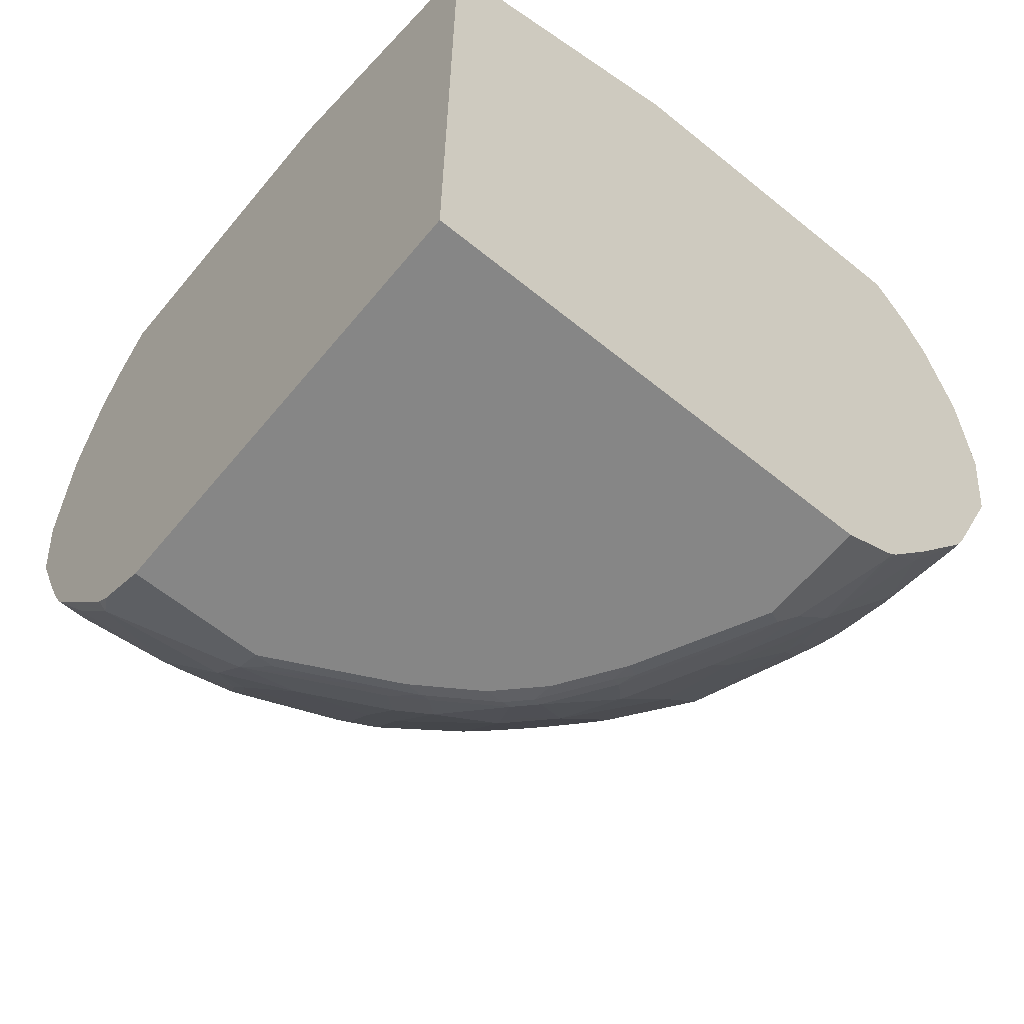
<metadata>
{"format":"obj","ext":"obj","renderer":"f3d","projection":"perspective","resolution":1024,"background":"white","views":[{"elev":-62.0,"azim":140.5,"up":"+Y"}]}
</metadata>
<code>
v -0.6711 -0.4403 0.01995
v -0.6711 -0.4027 0.05755
v -0.6711 -0.326 0.01995
v -0.6519 -0.5552 0.01995
v -0.6519 -0.5368 0.05755
v -0.6519 -0.5177 0.07674
v -0.6711 -0.3835 0.07674
v -0.6519 -0.4411 0.1534
v -0.6711 -0.326 0.03837
v -0.6708 -0.3069 0.01995
v -0.6517 -0.556 0.01995
v -0.6327 -0.556 0.1534
v -0.6519 -0.3643 0.1918
v -0.6711 -0.3643 0.07674
v -0.6519 -0.4218 0.1726
v -0.6519 -0.2109 0.07674
v -0.6519 -0.1918 0.05755
v -0.6707 -0.3061 0.01995
v -0.6511 -0.5575 0.01995
v -0.6263 -0.5688 0.1598
v -0.6279 -0.556 0.175
v -0.6327 -0.5368 0.1726
v -0.5944 -0.6519 0.1534
v -0.588 -0.6647 0.1598
v -0.6135 -0.4218 0.2685
v -0.5944 -0.3835 0.326
v -0.5944 -0.3643 0.326
v -0.6471 -0.3548 0.2013
v -0.6471 -0.2972 0.1822
v -0.6519 -0.3069 0.1726
v -0.6519 -0.2876 0.1534
v -0.6135 -0.4793 0.2493
v -0.6327 -0.4985 0.1918
v -0.6327 -0.1918 0.1726
v -0.6327 -0.1726 0.1342
v -0.6279 -0.163 0.1439
v -0.6471 -0.1822 0.06712
v -0.6279 -0.1247 0.02881
v -0.6323 -0.1335 0.01995
v -0.6519 -0.1918 0.01995
v -0.5936 -0.6918 0.01995
v -0.5944 -0.671 0.09592
v -0.6071 -0.5688 0.2173
v -0.5896 -0.556 0.2709
v -0.5896 -0.5177 0.2901
v -0.5896 -0.6519 0.175
v -0.5848 -0.6614 0.1774
v -0.588 -0.6838 0.1023
v -0.5688 -0.703 0.1598
v -0.5944 -0.4411 0.3068
v -0.5816 -0.3835 0.3515
v -0.5816 -0.4411 0.3324
v -0.5896 -0.3548 0.3356
v -0.6279 -0.3356 0.2397
v -0.6087 -0.2589 0.2589
v -0.6087 -0.2014 0.2397
v -0.6279 -0.2206 0.2013
v -0.6327 -0.2301 0.1918
v -0.5944 -0.4985 0.2876
v -0.6279 -0.1822 0.1822
v -0.6087 -0.1247 0.163
v -0.6087 -0.0863 0.04799
v -0.6027 -0.07412 0.03837
v -0.6027 -0.07412 0.01995
v -0.6264 -0.1217 0.01995
v -0.5852 -0.7087 0.01995
v -0.588 -0.703 0.02562
v -0.5512 -0.6135 0.3092
v -0.5464 -0.6231 0.3116
v -0.5512 -0.556 0.3475
v -0.5704 -0.5177 0.3284
v -0.5752 -0.4985 0.326
v -0.5656 -0.6998 0.1774
v -0.5273 -0.6998 0.2732
v -0.5688 -0.7222 0.1023
v -0.5624 -0.735 0.08949
v -0.5433 -0.735 0.1662
v -0.5496 -0.7222 0.179
v -0.5464 -0.719 0.1966
v -0.524 -0.3835 0.4282
v -0.5816 -0.3643 0.3515
v -0.5624 -0.4985 0.3515
v -0.5624 -0.4218 0.3707
v -0.5704 -0.2206 0.3356
v -0.6087 -0.3164 0.2781
v -0.5896 -0.1822 0.2781
v -0.6207 -0.1726 0.1918
v -0.6015 -0.1151 0.1726
v -0.5814 -0.07412 0.1726
v -0.5896 -0.0863 0.163
v -0.5931 -0.07412 0.1177
v -0.6006 -0.07412 0.05755
v -0.2685 -0.07412 0.01995
v -0.524 -0.7925 0.01995
v -0.524 -0.7925 0.032
v -0.5273 -0.6807 0.2924
v -0.5273 -0.6614 0.3116
v -0.5464 -0.5656 0.3499
v -0.5433 -0.5368 0.3707
v -0.5081 -0.719 0.2924
v -0.4857 -0.8308 0.1087
v -0.5305 -0.7605 0.1407
v -0.5049 -0.7925 0.147
v -0.5112 -0.7797 0.1598
v -0.5081 -0.7765 0.1774
v -0.524 -0.3452 0.4282
v -0.4857 -0.4411 0.4666
v -0.5624 -0.326 0.3707
v -0.5624 -0.2301 0.3515
v -0.524 -0.4793 0.409
v -0.5632 -0.2109 0.3451
v -0.5632 -0.1726 0.326
v -0.5824 -0.1726 0.2876
v -0.5824 -0.1534 0.2685
v -0.5632 -0.07673 0.2301
v -0.5626 -0.07412 0.2275
v 0.008745 -0.07412 0.2876
v 0.008745 -0.1726 0.01995
v -0.4801 -0.8482 0.01995
v -0.5081 -0.6998 0.3116
v -0.4889 -0.6807 0.3499
v -0.4697 -0.604 0.4266
v -0.5273 -0.604 0.3499
v -0.4665 -0.5752 0.4474
v -0.4665 -0.5368 0.4666
v -0.4506 -0.7382 0.3499
v -0.4506 -0.719 0.369
v -0.4506 -0.8149 0.2349
v -0.4506 -0.7956 0.2732
v -0.4729 -0.8564 0.02562
v -0.4474 -0.8692 0.1087
v -0.4474 -0.85 0.1662
v -0.4889 -0.8149 0.1391
v -0.4506 -0.834 0.1966
v -0.5049 -0.326 0.4474
v -0.5049 -0.2301 0.4282
v -0.5433 -0.2876 0.3898
v -0.4665 -0.4411 0.4857
v -0.4282 -0.3835 0.524
v -0.4857 -0.3069 0.4666
v -0.5057 -0.2109 0.4218
v -0.4865 -0.1918 0.441
v -0.5441 -0.1918 0.3643
v -0.4649 -0.163 0.4506
v -0.5441 -0.1342 0.326
v -0.5632 -0.1342 0.2876
v -0.5249 -0.07673 0.3068
v -0.5613 -0.07412 0.2301
v 0.008745 -0.07412 0.6026
v 0.008745 -0.882 0.01995
v -0.4729 -0.8564 0.01995
v -0.4314 -0.6998 0.4074
v -0.4697 -0.6614 0.3882
v -0.4282 -0.671 0.4282
v -0.4474 -0.5752 0.4666
v -0.409 -0.556 0.5049
v -0.3706 -0.5368 0.5432
v -0.409 -0.4793 0.524
v -0.3931 -0.719 0.4266
v -0.3738 -0.834 0.3308
v -0.4122 -0.7765 0.3499
v -0.4314 -0.8532 0.1966
v -0.4122 -0.8532 0.2349
v -0.4314 -0.8149 0.2732
v -0.4346 -0.8756 0.1215
v -0.4857 -0.2109 0.4474
v -0.3706 -0.4218 0.5624
v -0.3515 -0.3835 0.5816
v -0.4282 -0.3452 0.524
v -0.4474 -0.326 0.5049
v -0.4665 -0.3069 0.4857
v -0.4745 -0.2589 0.4697
v -0.4665 -0.1918 0.4666
v -0.4745 -0.1822 0.4506
v -0.4458 -0.1247 0.4506
v -0.4833 -0.07412 0.3669
v -0.5249 -0.09594 0.326
v -0.5128 -0.0863 0.3356
v -0.5216 -0.07412 0.3094
v -0.5242 -0.07412 0.3042
v -0.5421 -0.07412 0.2685
v -0.03577 -0.07412 0.6026
v 0.008745 -0.08313 0.6072
v 0.008745 -0.882 0.4218
v -0.4218 -0.882 0.01995
v -0.4122 -0.6998 0.4266
v -0.4314 -0.604 0.465
v -0.4314 -0.5847 0.4745
v -0.4218 -0.5752 0.4865
v -0.3835 -0.556 0.5249
v -0.3547 -0.5464 0.5512
v -0.3451 -0.5177 0.5632
v -0.3515 -0.4985 0.5624
v -0.3547 -0.7382 0.4458
v -0.3738 -0.719 0.4458
v -0.3931 -0.8532 0.2732
v -0.3355 -0.8724 0.3116
v -0.3164 -0.8724 0.3308
v -0.3451 -0.8436 0.3451
v -0.3355 -0.834 0.369
v -0.4314 -0.8724 0.1391
v -0.3931 -0.8724 0.2158
v -0.3963 -0.8756 0.1982
v -0.4218 -0.882 0.115
v -0.3835 -0.882 0.1918
v -0.3451 -0.4027 0.5824
v -0.3355 -0.3931 0.5896
v -0.326 -0.3835 0.5944
v -0.3515 -0.3643 0.5816
v -0.3899 -0.2876 0.5432
v -0.4282 -0.2301 0.5049
v -0.3899 -0.1918 0.524
v -0.4458 -0.163 0.4697
v -0.3515 -0.2301 0.5624
v -0.4074 -0.1055 0.4697
v -0.4056 -0.07412 0.4541
v -0.4179 -0.07412 0.4435
v -0.4392 -0.07412 0.4226
v -0.4422 -0.07412 0.4192
v -0.4553 -0.0863 0.4122
v -0.4998 -0.07412 0.3426
v -0.1164 -0.07412 0.5931
v -0.04476 -0.08313 0.6072
v 0.008745 -0.1063 0.6188
v 0.008745 -0.8584 0.4689
v -0.1151 -0.882 0.4218
v -0.3931 -0.6614 0.465
v -0.3164 -0.6807 0.5129
v -0.3164 -0.604 0.5512
v -0.3068 -0.6327 0.5441
v -0.326 -0.556 0.5632
v -0.3068 -0.5177 0.5824
v -0.3355 -0.508 0.5704
v -0.2972 -0.719 0.5033
v -0.2781 -0.7956 0.4458
v -0.3164 -0.6998 0.5033
v -0.3738 -0.8724 0.2541
v -0.326 -0.8772 0.3092
v -0.3068 -0.8772 0.3284
v -0.2493 -0.8772 0.3667
v -0.2589 -0.8724 0.369
v -0.2781 -0.8532 0.3882
v -0.2781 -0.8149 0.4266
v -0.377 -0.8756 0.2365
v -0.3642 -0.882 0.2301
v -0.2013 -0.3739 0.6471
v -0.1918 -0.3643 0.6519
v -0.3164 -0.4506 0.5896
v -0.2781 -0.4315 0.6088
v -0.326 -0.3643 0.5944
v -0.3323 -0.1918 0.5624
v -0.3515 -0.1726 0.5432
v -0.3308 -0.1439 0.5464
v -0.369 -0.163 0.5272
v -0.4074 -0.1439 0.4889
v -0.326 -0.2301 0.5752
v -0.3284 -0.2109 0.5704
v -0.369 -0.0863 0.4889
v -0.329 -0.07412 0.5116
v -0.1336 -0.07412 0.5893
v -0.1598 -0.08313 0.588
v -0.1598 -0.1215 0.6072
v -0.1023 -0.1023 0.6072
v -0.0192 -0.1342 0.6327
v 0.008745 -0.1342 0.6327
v -0.1151 -0.8692 0.4474
v 0.008745 -0.8579 0.47
v -3.901e-05 -0.85 0.4857
v -0.2301 -0.882 0.3643
v -0.1343 -0.8772 0.4242
v -0.1726 -0.8772 0.4051
v -0.3068 -0.671 0.5249
v -0.2301 -0.5752 0.6016
v -0.2877 -0.556 0.5824
v -0.2877 -0.6902 0.5249
v -0.2685 -0.7094 0.5249
v -0.1726 -0.671 0.5824
v -0.2972 -0.508 0.5896
v -0.2685 -0.735 0.5049
v -0.2781 -0.719 0.5129
v -0.2493 -0.8116 0.4474
v -0.3642 -0.8772 0.2517
v -0.326 -0.882 0.2876
v -0.2877 -0.882 0.326
v -0.2301 -0.8692 0.3898
v -0.2493 -0.85 0.409
v -0.2493 -0.8308 0.4282
v -0.1822 -0.4315 0.6471
v -0.1726 -0.4218 0.6519
v -0.0767 -0.3835 0.6711
v -0.0767 -0.3643 0.6711
v -0.1726 -0.3069 0.6519
v -0.2685 -0.326 0.6135
v -0.2589 -0.4889 0.6088
v -0.2877 -0.2493 0.5944
v -0.3092 -0.1726 0.5704
v -0.3116 -0.163 0.5656
v -0.3308 -0.1055 0.5272
v -0.2685 -0.1918 0.5944
v -0.2709 -0.1726 0.5896
v -0.3116 -0.0863 0.5272
v -0.2907 -0.07412 0.5307
v -0.2108 -0.07412 0.5704
v -0.1774 -0.1247 0.604
v -0.175 -0.1342 0.6088
v -0.179 -0.179 0.6263
v -0.1407 -0.1598 0.6263
v -0.1534 -0.1342 0.6135
v -0.1343 -0.1726 0.6327
v -0.08309 -0.1406 0.6263
v -0.05753 -0.1918 0.6519
v 0.008745 -0.1918 0.6519
v -0.1151 -0.8308 0.4857
v -0.1726 -0.85 0.4474
v 0.008745 -0.8471 0.4828
v 0.008745 -0.8398 0.4886
v 0.008745 -0.7693 0.5425
v -3.901e-05 -0.7733 0.5432
v -0.09593 -0.735 0.5624
v -0.2205 -0.5656 0.6088
v -0.2781 -0.5464 0.5896
v -0.1726 -0.7094 0.5632
v -0.1726 -0.735 0.5432
v -0.163 -0.6614 0.5896
v -0.2109 -0.8308 0.4474
v -0.1918 -0.7733 0.5049
v -0.2013 -0.508 0.6279
v -0.1534 -0.4411 0.6519
v -0.1822 -0.5464 0.6279
v -0.1726 -0.5368 0.6327
v -0.05753 -0.4027 0.6711
v -3.901e-05 -0.2876 0.6711
v -0.1534 -0.2876 0.6519
v -0.1726 -0.1918 0.6327
v -0.1918 -0.2301 0.6327
v -0.2493 -0.2685 0.6135
v -0.2397 -0.5272 0.6088
v -0.2733 -0.163 0.5848
v -0.2326 -0.1918 0.6088
v -0.2349 -0.0863 0.5656
v -0.214 -0.07412 0.5691
v -0.0767 -0.2109 0.6519
v 0.008745 -0.2894 0.6693
v -0.1343 -0.7477 0.5441
v -0.1534 -0.7669 0.5249
v -0.1534 -0.7925 0.5049
v -0.1151 -0.7286 0.5632
v 0.008745 -0.7158 0.5816
v -0.0192 -0.7158 0.5816
v -0.1055 -0.719 0.5704
v -0.163 -0.5656 0.6279
v -0.163 -0.6998 0.5704
v -0.02879 -0.6998 0.5896
v -0.009622 -0.6614 0.6088
v -0.02879 -0.5656 0.6471
v -0.0192 -0.4411 0.6711
v -0.1534 -0.556 0.6327
v -0.0767 -0.5177 0.6519
v -0.1151 -0.2493 0.6519
v 0.008745 -0.3069 0.6711
v -0.1942 -0.2109 0.6279
v 0.008745 -0.6972 0.5909
v -0.0192 -0.703 0.588
v -0.0192 -0.556 0.6519
v -3.901e-05 -0.6647 0.6072
v -3.901e-05 -0.6519 0.6135
v -3.901e-05 -0.4602 0.6711
v -0.05753 -0.5368 0.6519
v 0.008745 -0.4515 0.6711
v 0.008745 -0.6902 0.5944
v 0.008745 -0.556 0.6519
v 0.008745 -0.653 0.6114
f 209 214 210
f 213 254 253
f 212 214 251
f 212 254 213
f 212 251 252
f 212 252 253
f 213 253 255
f 210 214 211
f 212 253 254
f 214 256 257
f 215 258 216
f 214 296 251
f 223 263 264
f 215 255 258
f 216 258 259
f 222 260 261
f 222 263 223
f 222 261 262
f 222 262 263
f 214 257 296
f 209 256 214
f 198 239 240
f 208 247 250
f 197 238 198
f 223 264 224
f 197 237 238
f 198 238 239
f 198 240 241
f 198 241 242
f 198 242 200
f 198 200 199
f 200 242 243
f 200 243 235
f 202 203 244
f 202 244 237
f 203 205 244
f 205 245 244
f 207 246 247
f 207 247 208
f 207 233 248
f 207 248 249
f 207 249 246
f 209 250 256
f 224 264 265
f 240 284 269
f 225 267 268
f 234 272 236
f 234 235 281
f 234 281 279
f 235 243 287
f 235 287 281
f 237 244 282
f 237 282 238
f 238 282 283
f 238 283 284
f 238 284 239
f 239 284 240
f 240 271 266
f 240 266 285
f 240 285 241
f 241 285 242
f 242 286 287
f 242 287 243
f 196 237 197
f 242 285 286
f 234 275 272
f 225 266 226
f 234 276 275
f 234 279 280
f 225 268 266
f 226 266 270
f 226 270 271
f 226 271 240
f 226 240 269
f 227 236 228
f 228 236 272
f 228 272 230
f 229 273 274
f 229 274 231
f 229 230 273
f 230 272 275
f 230 275 276
f 230 276 277
f 230 277 273
f 231 274 232
f 232 274 321
f 232 321 278
f 233 278 248
f 234 280 276
f 196 202 237
f 152 186 154
f 195 234 236
f 159 161 160
f 159 160 194
f 160 164 196
f 160 196 197
f 160 197 198
f 160 198 199
f 160 199 200
f 160 200 194
f 162 165 201
f 162 201 163
f 163 201 202
f 163 202 196
f 165 203 202
f 165 202 201
f 165 204 205
f 165 205 203
f 168 206 207
f 168 207 208
f 168 208 250
f 159 195 186
f 168 250 209
f 159 194 195
f 157 168 167
f 244 245 282
f 150 226 269
f 150 269 284
f 150 284 283
f 150 283 245
f 150 245 205
f 150 205 204
f 150 204 185
f 154 186 187
f 154 187 155
f 155 187 188
f 155 188 189
f 155 189 190
f 155 190 156
f 156 190 157
f 157 190 191
f 157 191 192
f 157 192 193
f 157 193 168
f 157 167 158
f 168 193 192
f 168 192 206
f 169 210 211
f 186 195 227
f 186 227 187
f 187 190 189
f 187 189 188
f 187 227 228
f 187 228 190
f 190 229 191
f 190 228 230
f 190 230 229
f 191 229 231
f 191 231 192
f 192 232 278
f 192 278 233
f 192 233 207
f 192 207 206
f 192 231 232
f 194 234 195
f 194 200 235
f 194 235 234
f 184 225 226
f 183 223 224
f 182 222 223
f 178 221 179
f 169 211 173
f 169 173 170
f 169 209 210
f 170 173 171
f 171 173 172
f 173 212 213
f 173 213 175
f 173 211 214
f 173 214 212
f 195 236 227
f 175 213 255
f 175 215 216
f 175 216 217
f 175 217 218
f 175 218 219
f 175 219 220
f 175 220 176
f 176 221 178
f 176 178 177
f 176 220 219
f 175 255 215
f 245 283 282
f 353 365 354
f 246 288 247
f 312 332 343
f 313 344 345
f 313 345 346
f 313 346 314
f 313 319 347
f 313 347 344
f 314 346 326
f 314 326 325
f 317 348 318
f 318 348 349
f 318 349 319
f 319 349 353
f 319 353 350
f 319 350 347
f 320 324 351
f 320 351 329
f 320 329 337
f 320 337 321
f 322 323 345
f 311 332 312
f 322 345 344
f 311 342 332
f 309 311 310
f 294 337 329
f 294 329 327
f 296 300 338
f 296 338 297
f 297 338 340
f 297 340 301
f 299 339 300
f 299 335 339
f 300 339 334
f 300 334 306
f 300 306 338
f 302 340 341
f 303 341 338
f 303 338 306
f 303 306 304
f 304 306 305
f 306 334 309
f 306 309 307
f 309 334 311
f 311 334 342
f 322 344 347
f 322 347 350
f 322 350 352
f 351 364 357
f 353 363 365
f 150 184 226
f 354 365 366
f 354 366 364
f 354 364 355
f 356 358 368
f 356 368 367
f 357 364 368
f 357 368 358
f 362 370 366
f 362 366 365
f 362 365 363
f 364 366 371
f 364 371 367
f 364 367 368
f 366 370 372
f 366 372 371
f 367 371 369
f 351 355 364
f 349 363 353
f 349 362 363
f 348 362 349
f 323 326 346
f 323 346 345
f 324 352 350
f 324 350 353
f 324 353 354
f 324 354 355
f 324 355 351
f 328 356 331
f 328 357 358
f 293 299 295
f 328 358 356
f 329 357 330
f 332 342 359
f 332 360 343
f 333 359 334
f 334 339 361
f 334 361 335
f 334 359 342
f 335 361 339
f 338 341 340
f 329 351 357
f 246 249 288
f 293 336 299
f 292 335 299
f 258 298 259
f 259 301 340
f 259 340 302
f 259 298 301
f 260 303 261
f 261 303 262
f 262 303 304
f 262 304 305
f 262 305 306
f 262 306 307
f 262 307 309
f 262 309 308
f 262 308 263
f 263 308 309
f 263 309 310
f 263 310 264
f 264 310 311
f 264 311 312
f 264 312 265
f 257 300 296
f 266 271 270
f 256 300 257
f 256 295 299
f 247 288 289
f 247 289 290
f 247 290 291
f 247 291 292
f 247 292 336
f 247 336 293
f 247 293 250
f 248 278 294
f 248 294 249
f 249 294 288
f 250 293 295
f 250 295 256
f 251 296 297
f 251 297 252
f 252 297 253
f 253 297 301
f 253 301 298
f 253 298 258
f 253 258 255
f 256 299 300
f 266 268 313
f 266 314 286
f 266 286 285
f 288 294 327
f 288 327 289
f 289 328 331
f 289 331 290
f 289 327 329
f 289 329 330
f 289 330 357
f 289 357 328
f 290 331 356
f 290 356 367
f 290 367 369
f 290 369 360
f 290 360 332
f 290 332 291
f 291 332 359
f 291 359 333
f 291 333 292
f 292 333 334
f 292 334 335
f 287 314 325
f 286 314 287
f 281 287 325
f 279 326 323
f 267 315 268
f 268 315 316
f 268 316 317
f 268 317 318
f 268 318 319
f 268 319 313
f 273 320 274
f 273 277 324
f 273 324 320
f 292 299 336
f 274 320 321
f 276 280 279
f 276 279 323
f 276 323 322
f 277 322 352
f 277 352 324
f 278 321 337
f 278 337 294
f 279 281 325
f 279 325 326
f 276 322 277
f 149 223 183
f 266 313 314
f 147 180 181
f 38 65 39
f 41 66 67
f 41 67 42
f 42 67 48
f 43 68 44
f 43 46 47
f 43 47 69
f 43 69 68
f 44 68 70
f 44 70 71
f 44 71 45
f 45 71 72
f 45 72 59
f 47 74 69
f 48 67 75
f 49 75 76
f 49 76 77
f 49 77 78
f 49 78 79
f 38 64 65
f 49 79 73
f 38 63 64
f 36 38 37
f 28 53 54
f 28 54 29
f 29 54 55
f 29 55 56
f 29 56 57
f 29 57 58
f 29 58 30
f 30 58 34
f 30 34 31
f 32 33 45
f 32 45 59
f 32 59 50
f 34 60 36
f 34 36 35
f 34 58 57
f 34 57 60
f 36 60 61
f 36 61 62
f 36 62 38
f 38 62 63
f 50 59 72
f 50 72 52
f 51 80 106
f 62 92 63
f 63 92 91
f 63 91 89
f 63 89 116
f 63 116 148
f 63 148 181
f 63 181 180
f 63 180 179
f 63 179 221
f 63 221 176
f 63 176 219
f 63 219 218
f 63 218 217
f 63 217 216
f 63 216 259
f 63 259 302
f 63 302 341
f 63 341 303
f 63 303 260
f 62 91 92
f 61 91 62
f 61 90 91
f 61 89 90
f 51 106 81
f 51 52 82
f 51 82 99
f 51 99 83
f 51 83 80
f 52 72 82
f 53 81 109
f 53 109 84
f 53 84 86
f 26 52 51
f 53 86 85
f 54 85 55
f 55 85 86
f 55 86 56
f 56 86 60
f 56 60 57
f 60 86 87
f 60 87 61
f 61 87 88
f 61 88 89
f 53 85 54
f 63 260 222
f 26 50 52
f 26 81 53
f 1 4 5
f 1 5 6
f 1 6 2
f 2 6 8
f 2 8 15
f 2 15 7
f 3 9 10
f 4 11 5
f 5 11 12
f 5 12 6
f 6 12 8
f 7 13 14
f 7 15 13
f 8 12 22
f 8 22 15
f 9 16 17
f 9 17 18
f 9 18 10
f 9 14 16
f 1 11 4
f 11 19 12
f 1 19 11
f 1 66 41
f 149 182 223
f 1 2 7
f 1 7 14
f 1 14 9
f 1 9 3
f 1 3 10
f 1 10 18
f 1 18 40
f 1 40 39
f 1 39 65
f 1 65 64
f 1 64 93
f 1 93 118
f 1 118 150
f 1 150 185
f 1 185 151
f 1 151 119
f 1 119 94
f 1 94 66
f 1 41 19
f 12 20 21
f 12 21 22
f 12 19 23
f 19 41 42
f 19 42 23
f 20 24 21
f 21 43 44
f 21 44 45
f 21 45 33
f 21 33 22
f 21 24 46
f 21 46 43
f 23 42 48
f 23 48 24
f 24 47 46
f 24 48 75
f 24 75 49
f 24 49 73
f 24 73 47
f 25 32 50
f 25 50 26
f 26 51 81
f 17 40 18
f 17 39 40
f 17 38 39
f 17 37 38
f 12 23 24
f 12 24 20
f 13 15 32
f 13 32 25
f 13 25 26
f 13 26 27
f 13 27 53
f 13 53 28
f 13 28 29
f 26 53 27
f 13 29 30
f 14 30 31
f 14 31 16
f 15 22 33
f 15 33 32
f 16 31 34
f 16 34 17
f 17 34 35
f 17 35 36
f 17 36 37
f 13 30 14
f 63 222 182
f 47 73 74
f 63 149 117
f 117 348 317
f 117 317 316
f 117 316 315
f 117 315 267
f 117 267 225
f 117 225 184
f 117 184 150
f 117 150 118
f 119 151 130
f 120 127 152
f 120 152 121
f 121 153 122
f 121 152 153
f 122 153 152
f 122 152 154
f 122 154 124
f 124 154 155
f 124 155 125
f 125 155 156
f 117 362 348
f 117 370 362
f 117 372 370
f 117 371 372
f 112 142 144
f 112 144 175
f 112 175 145
f 112 145 146
f 112 146 113
f 113 146 115
f 113 115 114
f 115 147 181
f 115 181 148
f 125 156 157
f 115 148 116
f 115 145 147
f 117 149 183
f 117 183 224
f 117 224 265
f 117 265 312
f 117 312 343
f 117 343 360
f 117 360 369
f 117 369 371
f 115 146 145
f 112 143 142
f 125 157 158
f 126 159 127
f 139 167 168
f 139 168 209
f 139 209 169
f 140 169 170
f 140 170 171
f 140 171 172
f 140 172 173
f 141 166 173
f 141 173 142
f 142 173 174
f 142 174 144
f 144 174 173
f 144 173 175
f 145 175 176
f 145 176 177
f 145 177 147
f 147 177 178
f 147 178 179
f 147 179 180
f 139 158 167
f 138 158 139
f 136 166 141
f 135 173 166
f 126 129 160
f 126 160 161
f 126 161 159
f 127 159 186
f 127 186 152
f 128 134 162
f 63 182 149
f 128 163 196
f 128 196 164
f 125 158 138
f 128 164 129
f 130 151 185
f 130 185 204
f 130 204 165
f 130 165 131
f 131 165 162
f 131 162 132
f 132 162 134
f 132 134 133
f 135 140 173
f 129 164 160
f 111 143 112
f 128 162 163
f 111 141 142
f 77 101 103
f 77 103 104
f 77 104 78
f 78 104 105
f 78 105 79
f 79 105 100
f 80 83 107
f 80 107 140
f 80 140 135
f 80 135 106
f 81 106 108
f 81 108 109
f 83 110 107
f 83 99 110
f 84 109 111
f 84 111 112
f 84 112 86
f 86 112 113
f 86 113 87
f 77 102 101
f 87 113 114
f 76 102 77
f 76 95 101
f 63 117 93
f 111 142 143
f 63 93 64
f 66 76 67
f 66 94 95
f 66 95 76
f 67 76 75
f 68 69 98
f 68 98 70
f 69 74 96
f 69 96 97
f 69 97 123
f 69 123 98
f 70 99 71
f 70 98 99
f 71 82 72
f 71 99 82
f 73 79 74
f 74 79 100
f 76 101 102
f 87 114 115
f 74 100 96
f 106 166 136
f 101 119 130
f 101 130 131
f 109 137 136
f 101 132 133
f 101 133 103
f 103 133 105
f 103 105 104
f 105 133 134
f 105 134 128
f 106 135 166
f 106 136 137
f 106 137 108
f 107 138 139
f 107 139 169
f 107 169 140
f 107 125 138
f 108 137 109
f 109 136 141
f 87 115 88
f 100 129 126
f 100 128 129
f 101 131 132
f 100 127 120
f 88 115 89
f 89 115 116
f 89 91 90
f 93 117 118
f 94 119 95
f 100 105 128
f 96 100 120
f 96 120 97
f 97 120 121
f 95 119 101
f 97 122 123
f 100 126 127
f 97 121 122
f 99 107 110
f 99 125 107
f 99 124 125
f 109 141 111
f 98 122 124
f 98 123 122
f 98 124 99

</code>
